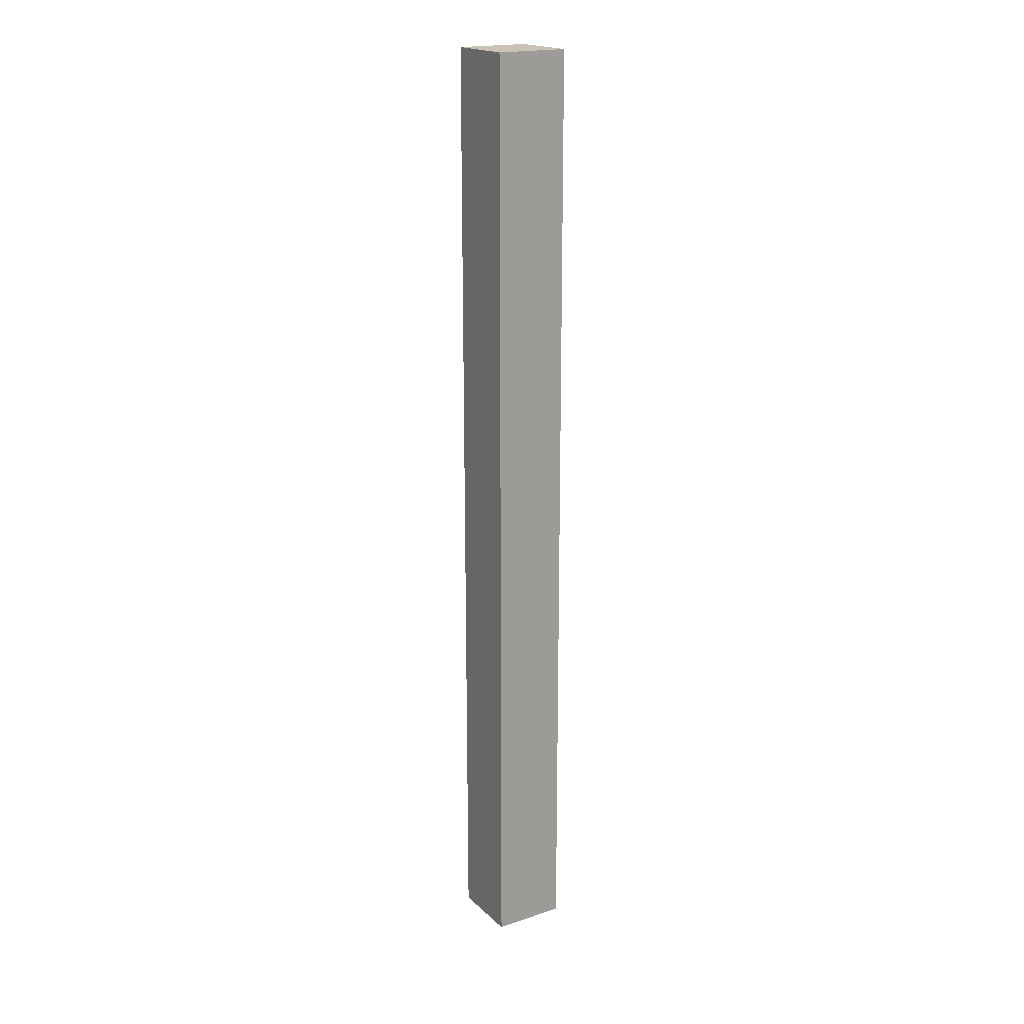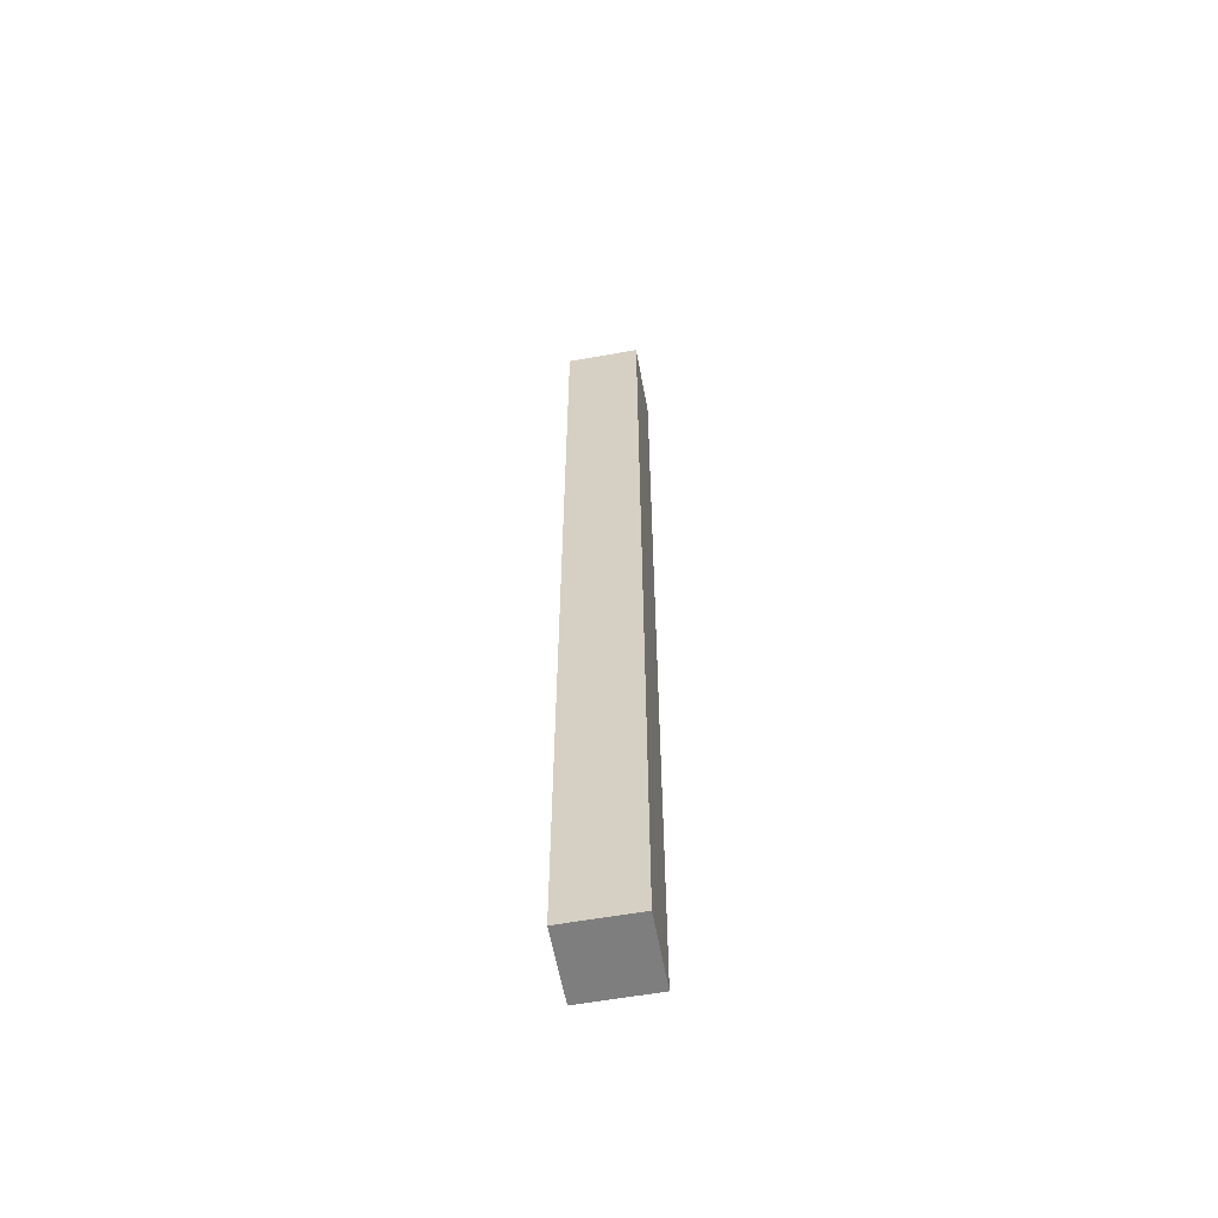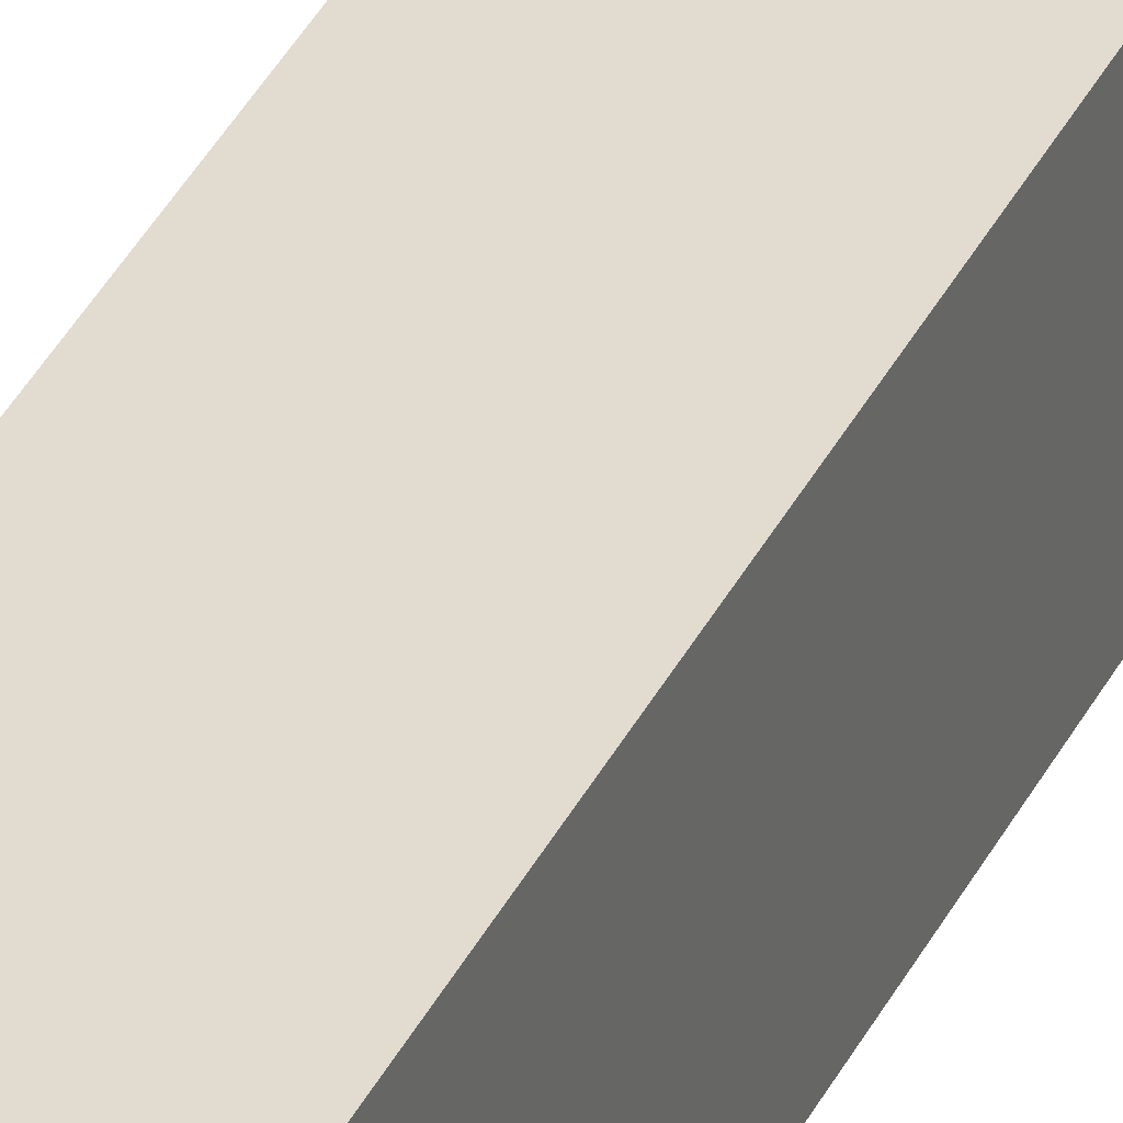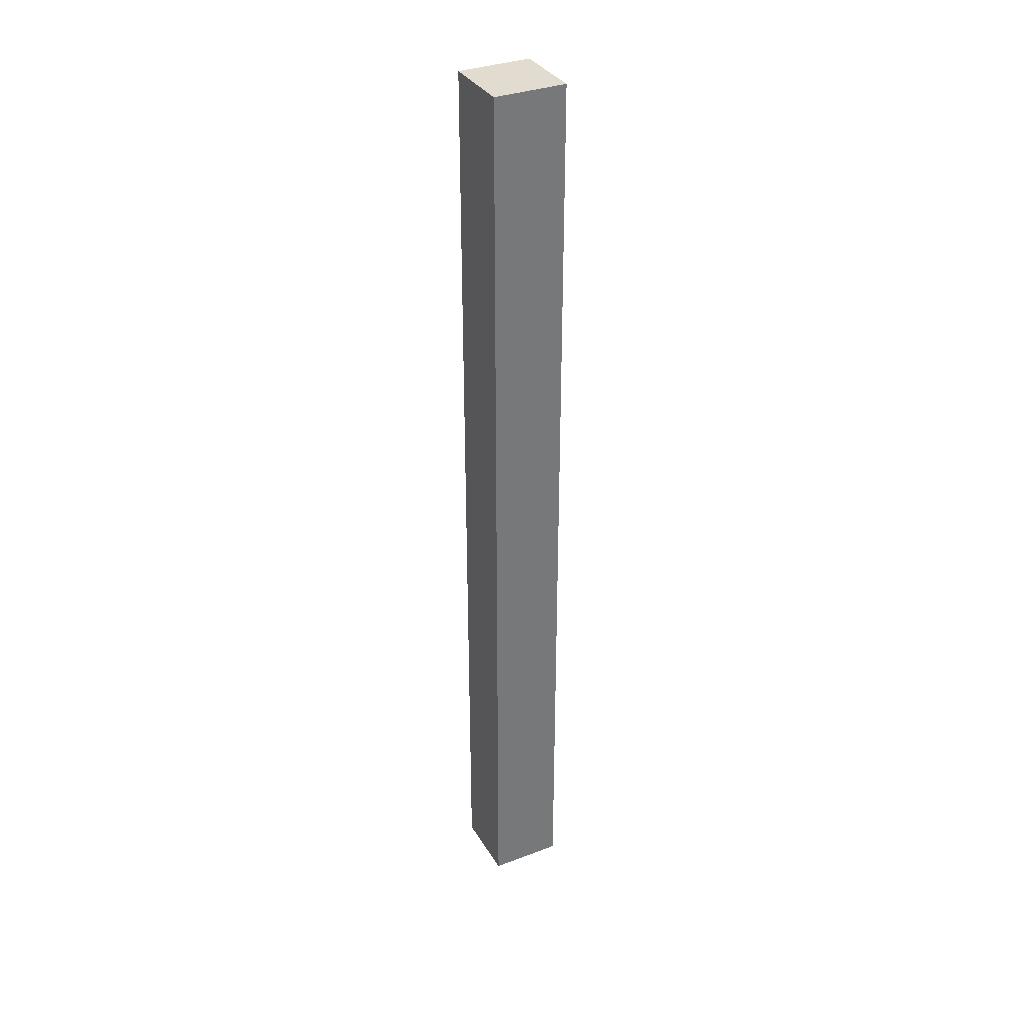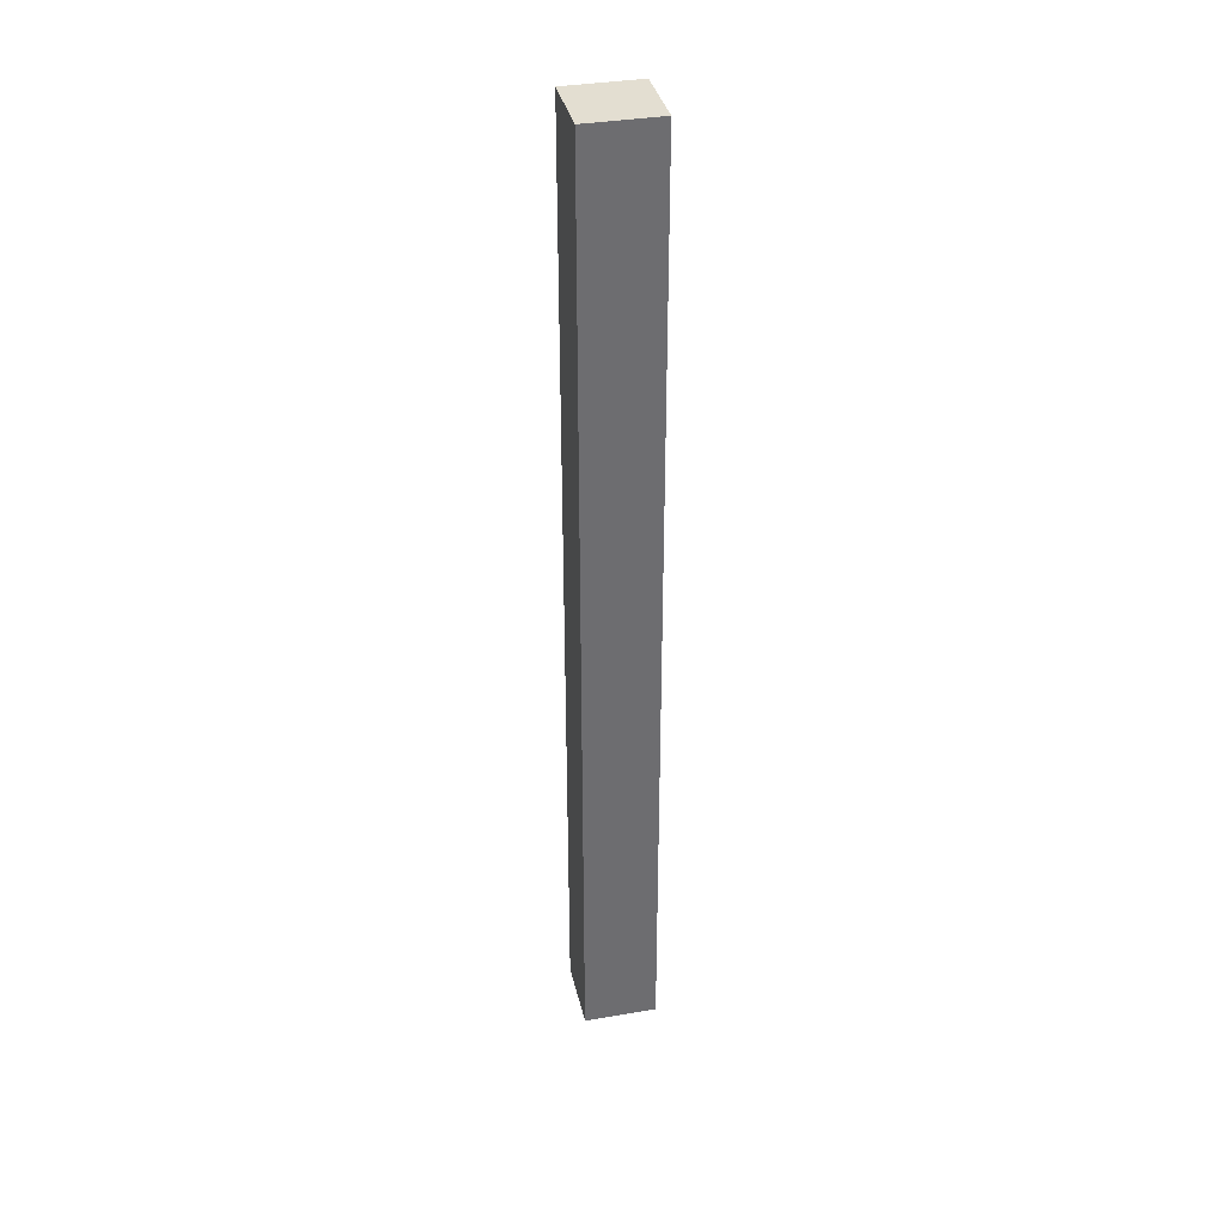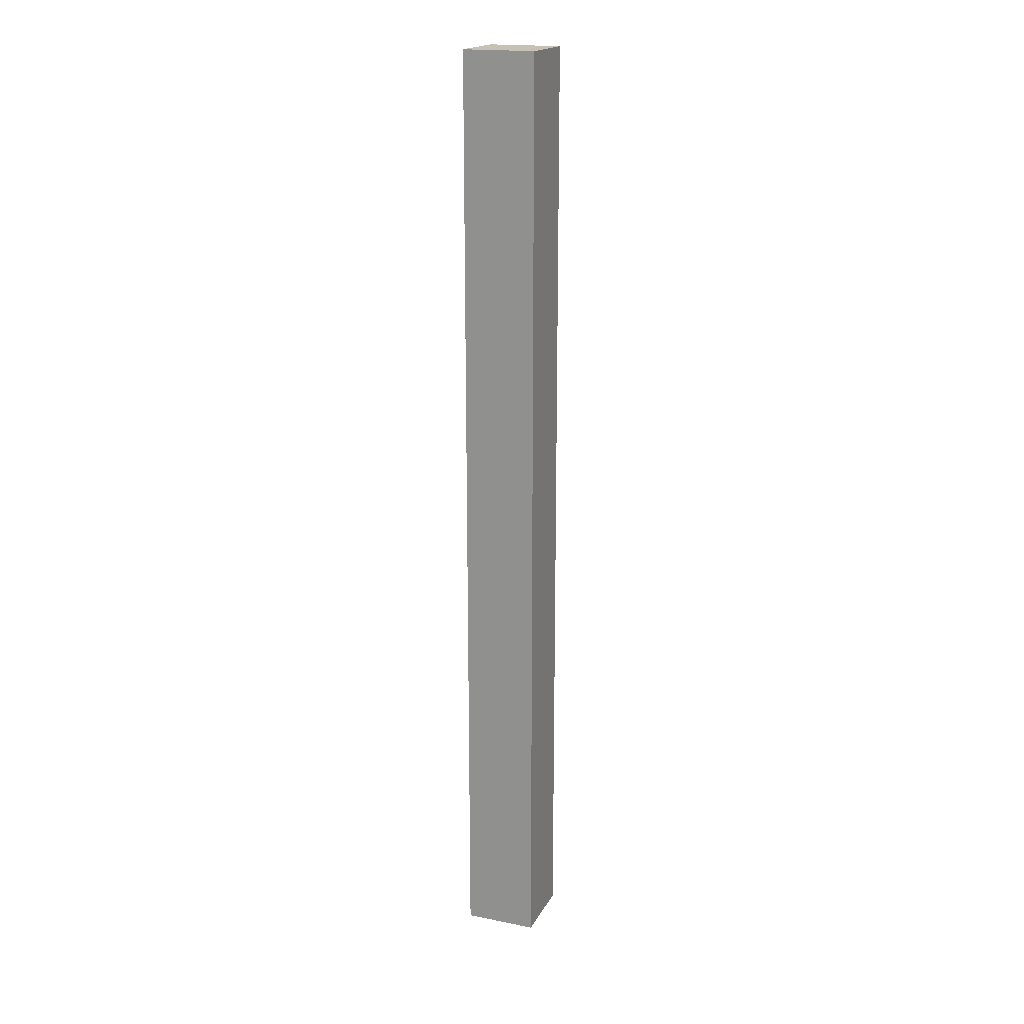
<metadata>
{"format":"obj","ext":"obj","renderer":"f3d","projection":"perspective","resolution":1024,"background":"white","views":[{"elev":19.4,"azim":-121.8,"up":"+Y"},{"elev":-59.4,"azim":-79.6,"up":"+Y"},{"elev":34.2,"azim":-157.6,"up":"+Z"},{"elev":34.3,"azim":-26.9,"up":"+Y"},{"elev":36.3,"azim":-12.7,"up":"+Y"},{"elev":18.8,"azim":-69.1,"up":"+Y"}]}
</metadata>
<code>
v -66.3 127.3 0
v -66.3 2.796 0
v -66.3 2.796 9.525
v -66.3 127.3 9.525
v -56.78 127.3 0
v -66.3 127.3 0
v -66.3 127.3 9.525
v -56.78 127.3 9.525
v -56.78 2.796 0
v -56.78 127.3 0
v -56.78 127.3 9.525
v -56.78 2.796 9.525
v -66.3 2.796 0
v -56.78 2.796 0
v -56.78 2.796 9.525
v -66.3 2.796 9.525
v -66.3 2.796 9.525
v -56.78 2.796 9.525
v -56.78 127.3 9.525
v -66.3 127.3 9.525
v -56.78 2.796 0
v -66.3 2.796 0
v -66.3 127.3 0
v -56.78 127.3 0
g 3a6974ba-e325-11ea-877c-54bf646e7e1f
f 1 2 4
f 4 2 3
g 3a69c2cc-e325-11ea-a746-54bf646e7e1f
f 5 6 8
f 8 6 7
g 3a69e9dc-e325-11ea-9c83-54bf646e7e1f
f 9 10 12
f 12 10 11
g 3a6a37ec-e325-11ea-a0d5-54bf646e7e1f
f 13 14 16
f 16 14 15
g 3a6a861c-e325-11ea-8e0c-54bf646e7e1f
f 17 18 20
f 20 18 19
g 3a6ad436-e325-11ea-9327-54bf646e7e1f
f 21 22 24
f 24 22 23

</code>
